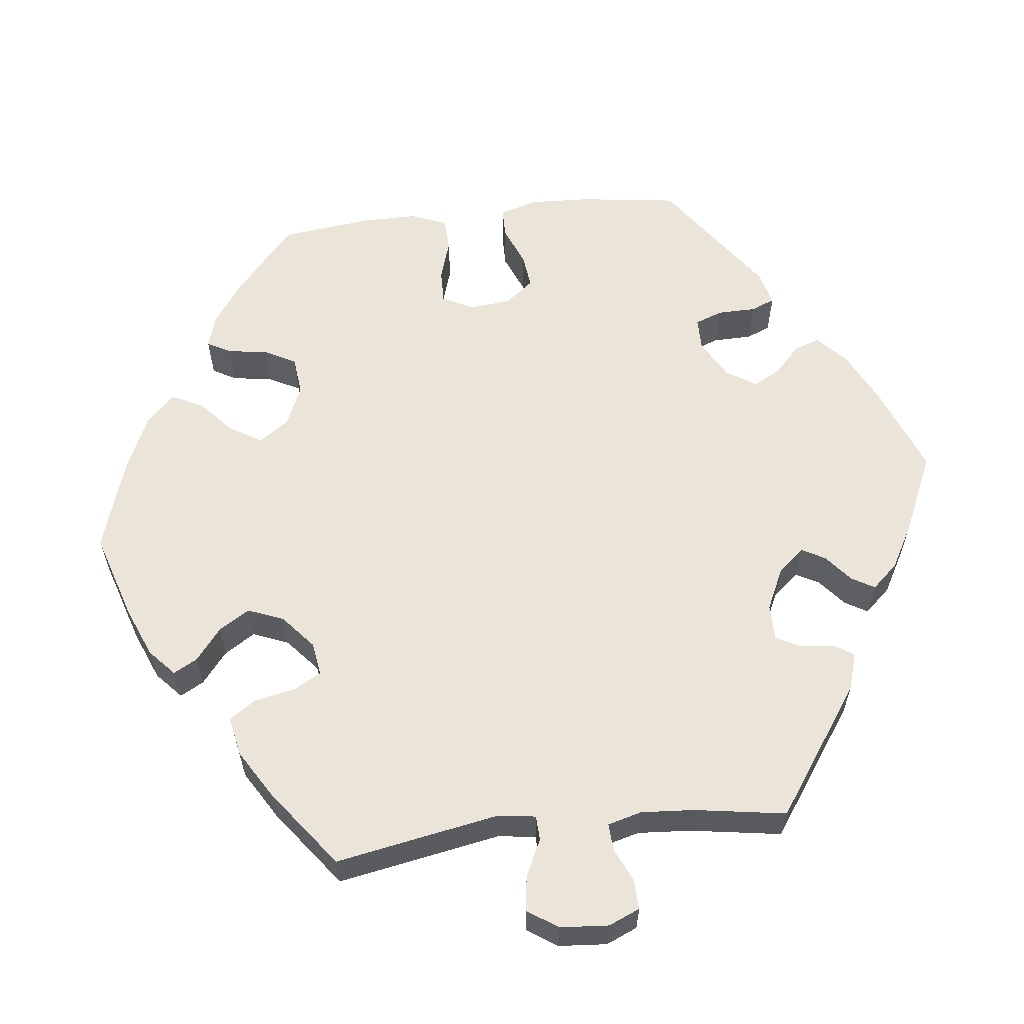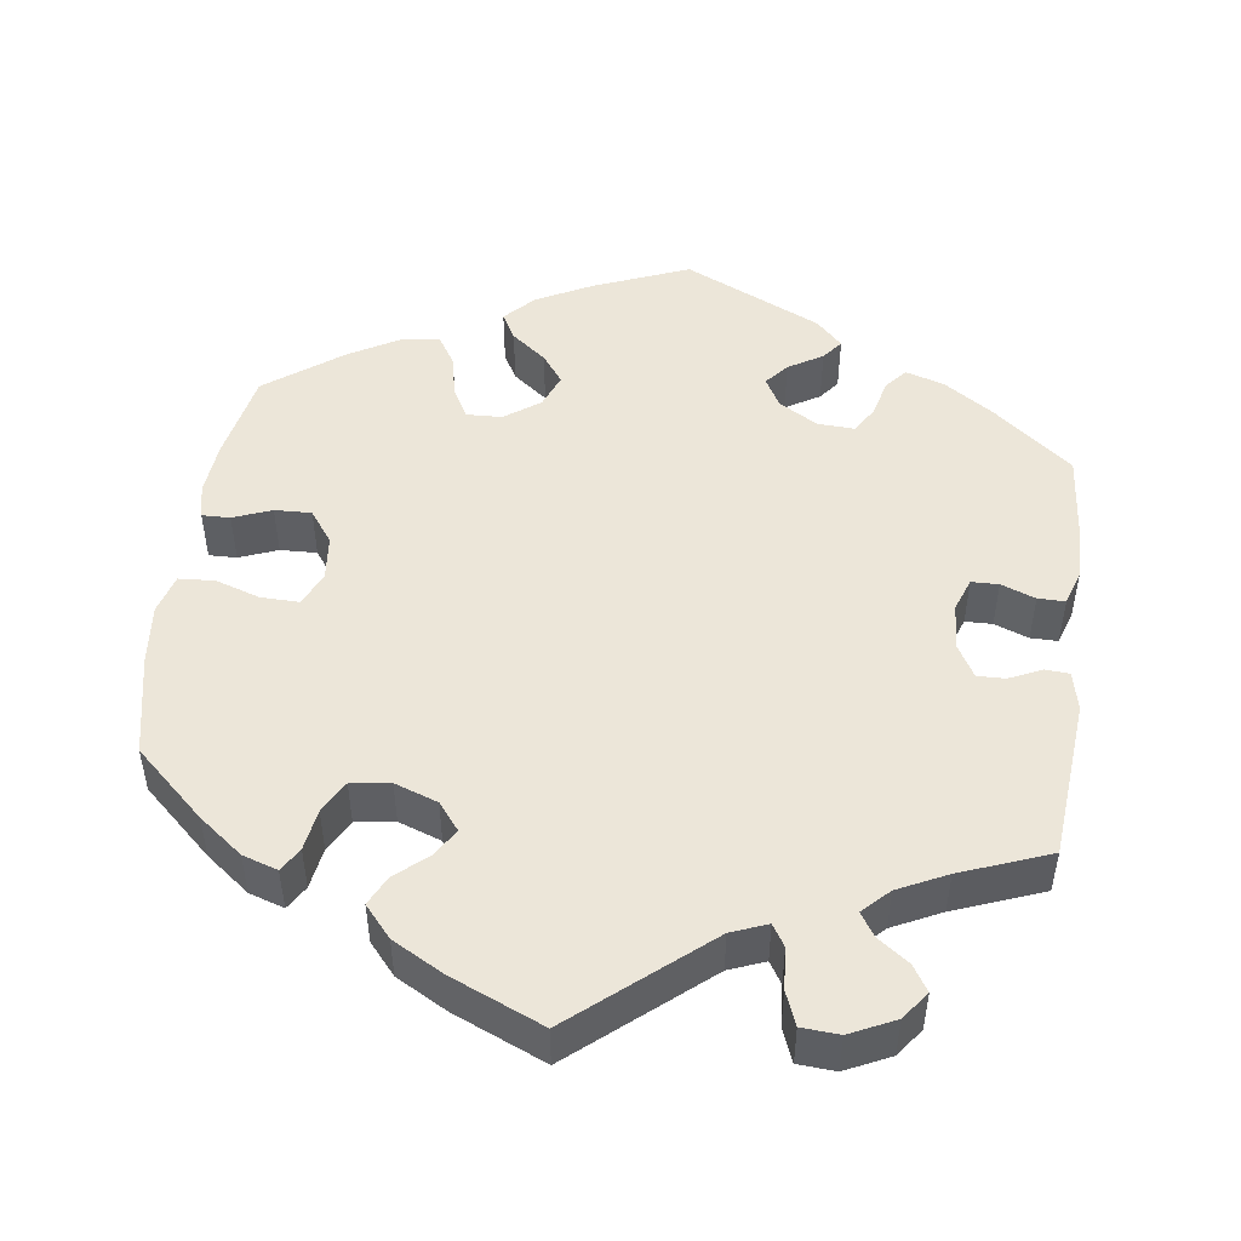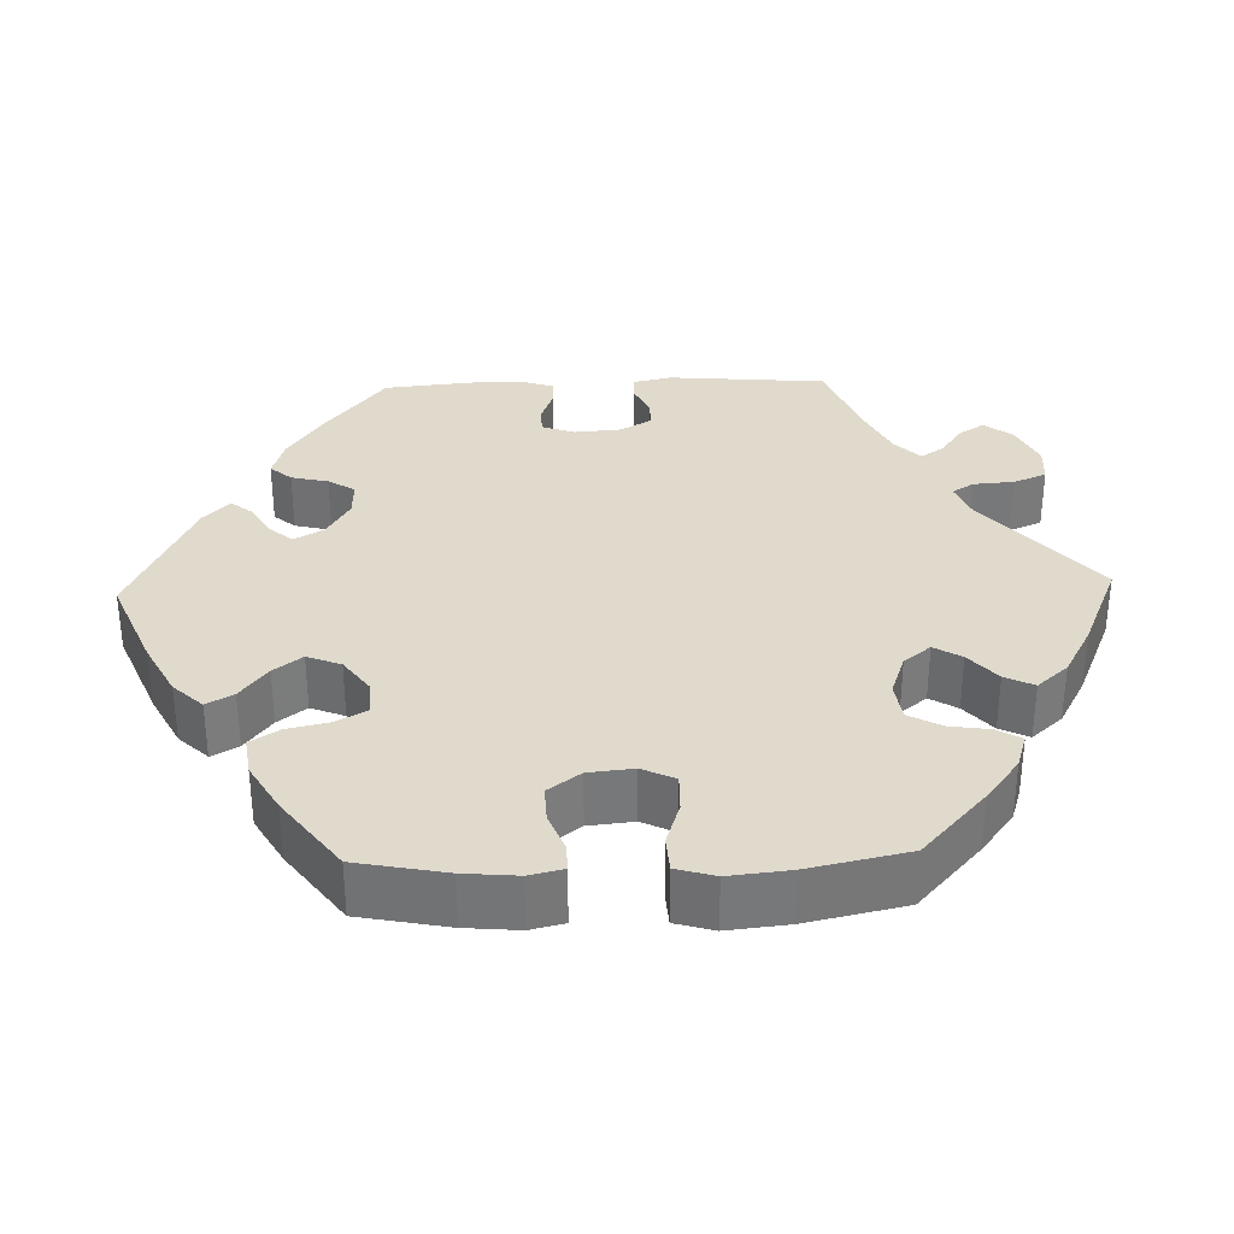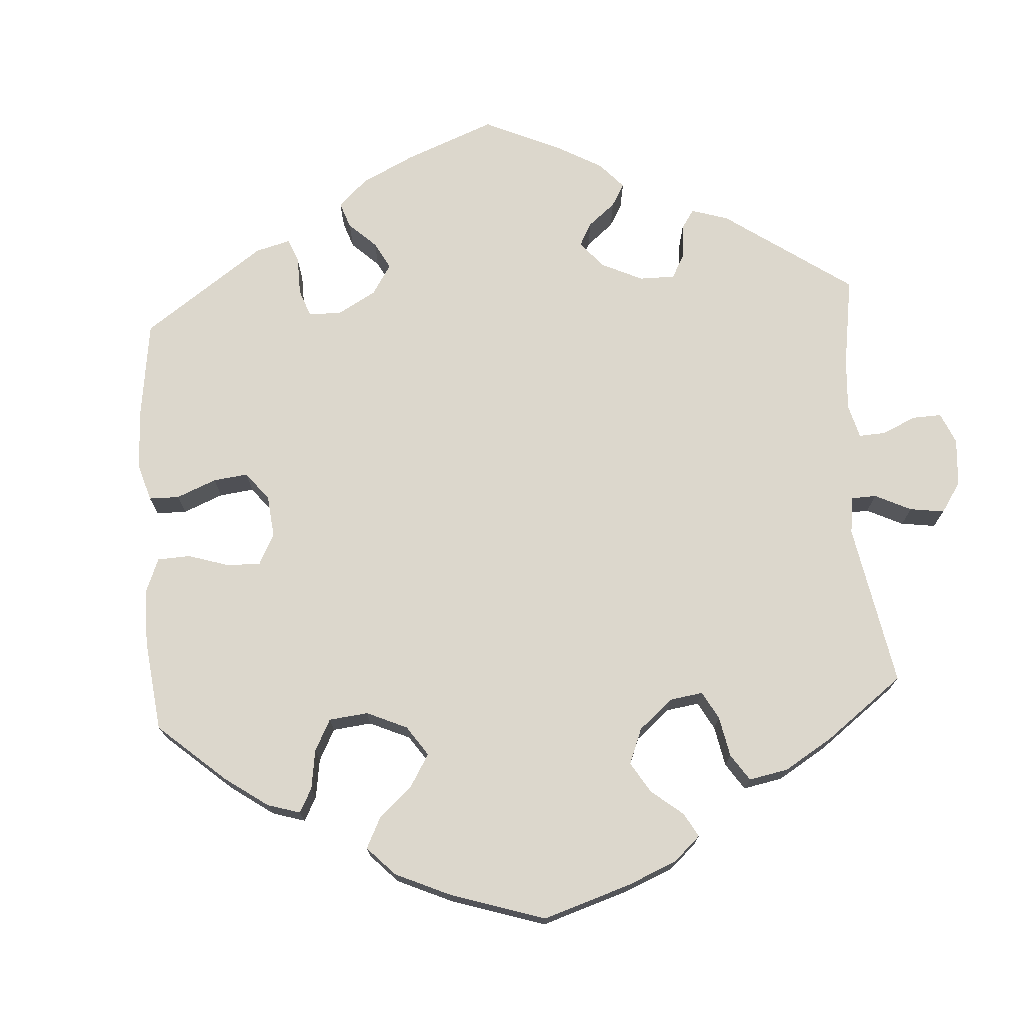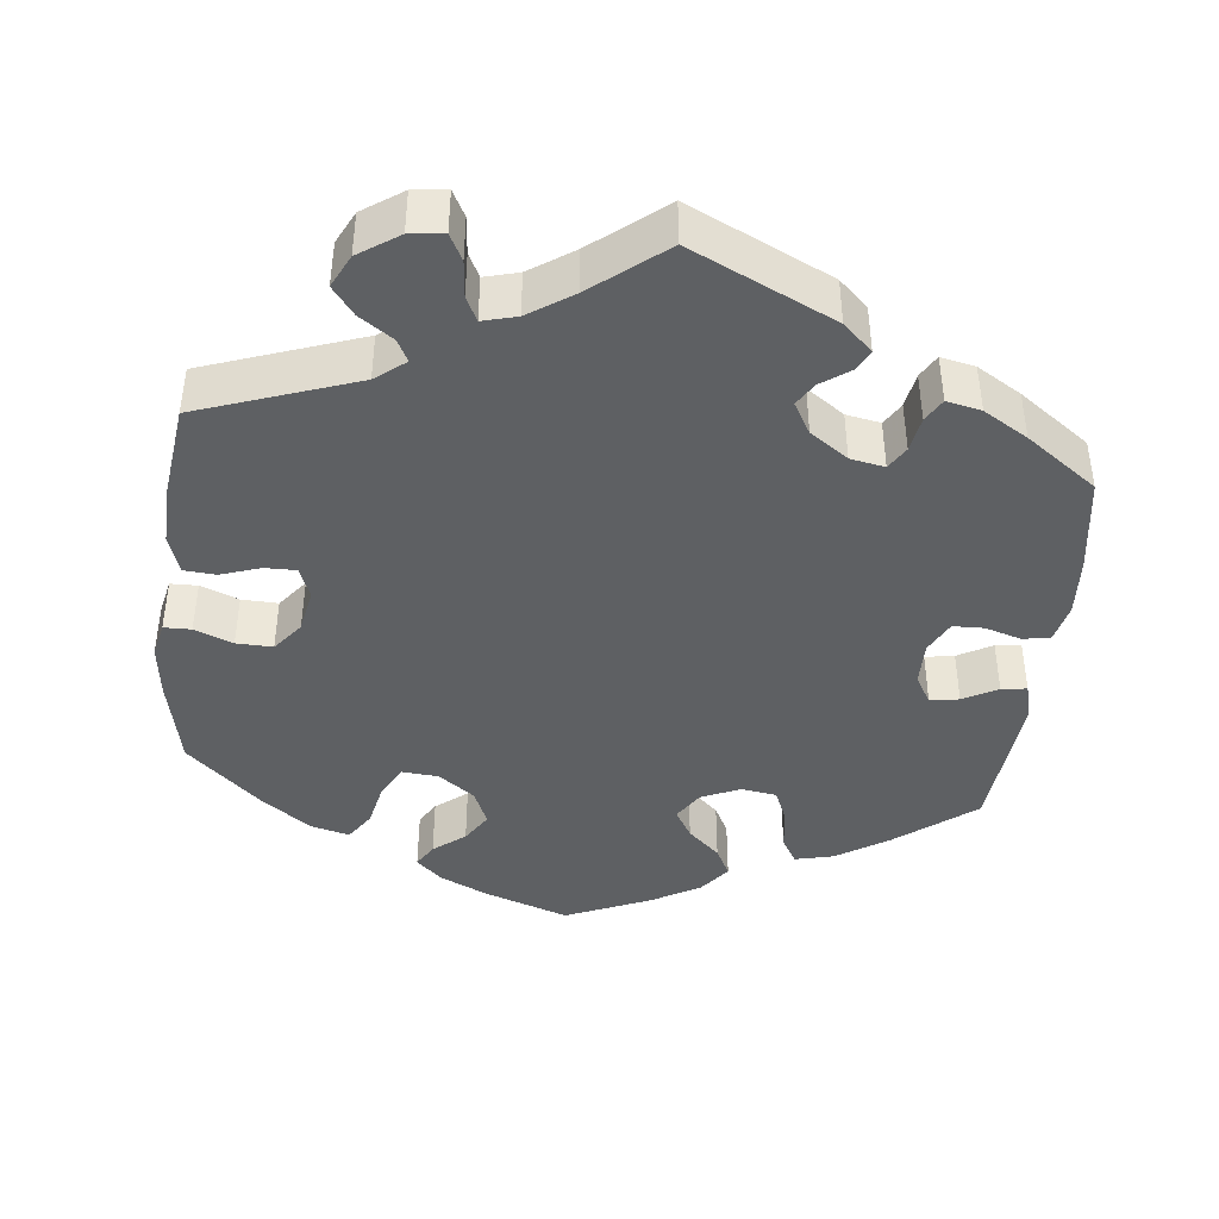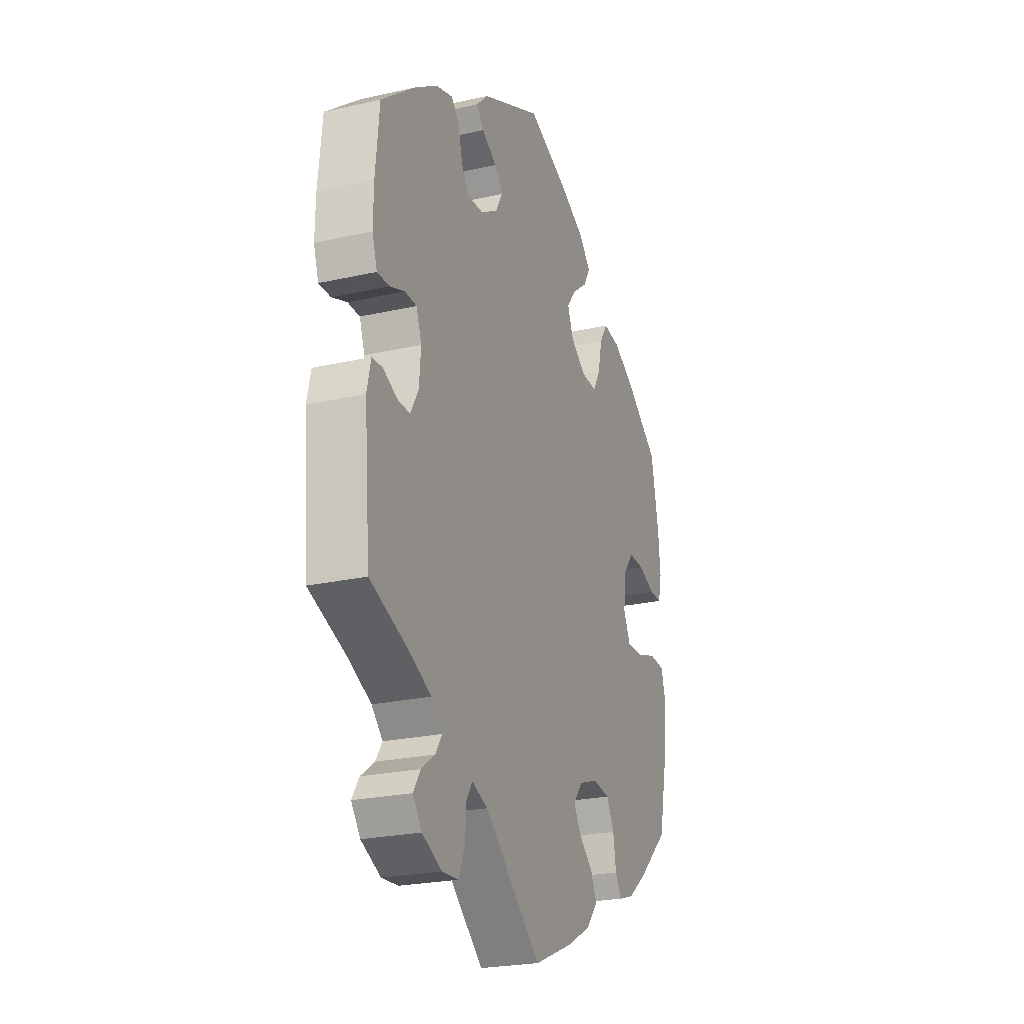
<metadata>
{"format":"obj","ext":"obj","renderer":"f3d","projection":"perspective","resolution":1024,"background":"white","views":[{"elev":59.6,"azim":-156.5,"up":"+Y"},{"elev":49.0,"azim":-172.1,"up":"+Y"},{"elev":33.1,"azim":88.2,"up":"+Y"},{"elev":73.0,"azim":116.1,"up":"+Y"},{"elev":-42.4,"azim":-126.4,"up":"+Y"},{"elev":-23.9,"azim":-69.3,"up":"+Z"}]}
</metadata>
<code>
v -0.403 0.07 0.367
v -0.34 0.07 0.409
v -0.291 0.07 0.424
v -0.268 0.07 0.397
v -0.257 0.07 0.35
v -0.236 0.07 0.316
v -0.19 0.07 0.318
v -0.141 0.07 0.347
v -0.12 0.07 0.384
v -0.144 0.07 0.413
v -0.187 0.07 0.439
v -0.207 0.07 0.465
v -0.174 0.07 0.498
v -0.001 0.07 0.578
v 0.118 0.07 0.529
v 0.187 0.07 0.493
v 0.222 0.07 0.456
v 0.203 0.07 0.422
v 0.159 0.07 0.388
v 0.132 0.07 0.352
v 0.149 0.07 0.309
v 0.193 0.07 0.277
v 0.238 0.07 0.275
v 0.259 0.07 0.313
v 0.271 0.07 0.367
v 0.294 0.07 0.403
v 0.343 0.07 0.396
v 0.405 0.07 0.36
v 0.5 0.07 0.289
v 0.522 0.07 0.176
v 0.528 0.07 0.108
v 0.518 0.07 0.065
v 0.483 0.07 0.066
v 0.435 0.07 0.085
v 0.389 0.07 0.087
v 0.359 0.07 0.046
v 0.353 0.07 -0.011
v 0.373 0.07 -0.053
v 0.421 0.07 -0.052
v 0.476 0.07 -0.034
v 0.521 0.07 -0.037
v 0.535 0.07 -0.086
v 0.527 0.07 -0.163
v 0.5 0.07 -0.289
v 0.412 0.07 -0.369
v 0.357 0.07 -0.411
v 0.313 0.07 -0.425
v 0.295 0.07 -0.395
v 0.287 0.07 -0.343
v 0.265 0.07 -0.302
v 0.216 0.07 -0.295
v 0.162 0.07 -0.314
v 0.135 0.07 -0.348
v 0.156 0.07 -0.383
v 0.196 0.07 -0.418
v 0.214 0.07 -0.455
v 0.18 0.07 -0.494
v 0.116 0.07 -0.529
v 0 0.07 -0.578
v -0.163 0.07 -0.439
v -0.208 0.07 -0.421
v -0.225 0.07 -0.448
v -0.229 0.07 -0.5
v -0.246 0.07 -0.542
v -0.293 0.07 -0.545
v -0.349 0.07 -0.518
v -0.375 0.07 -0.483
v -0.355 0.07 -0.451
v -0.316 0.07 -0.423
v -0.297 0.07 -0.394
v -0.329 0.07 -0.362
v -0.39 0.07 -0.332
v -0.501 0.07 -0.289
v -0.518 0.07 -0.088
v -0.507 0.07 -0.039
v -0.477 0.07 -0.037
v -0.436 0.07 -0.056
v -0.401 0.07 -0.057
v -0.378 0.07 -0.017
v -0.373 0.07 0.042
v -0.388 0.07 0.084
v -0.422 0.07 0.085
v -0.465 0.07 0.069
v -0.499 0.07 0.069
v -0.513 0.07 0.112
v -0.512 0.07 0.178
v -0.501 0.07 0.289
v -0.403 0 0.367
v -0.34 0 0.409
v -0.291 0 0.424
v -0.268 0 0.397
v -0.257 0 0.35
v -0.236 0 0.316
v -0.19 0 0.318
v -0.141 0 0.347
v -0.12 0 0.384
v -0.144 0 0.413
v -0.187 0 0.439
v -0.207 0 0.465
v -0.174 0 0.498
v -0.001 0 0.578
v 0.118 0 0.529
v 0.187 0 0.493
v 0.222 0 0.456
v 0.203 0 0.422
v 0.159 0 0.388
v 0.132 0 0.352
v 0.149 0 0.309
v 0.193 0 0.277
v 0.238 0 0.275
v 0.259 0 0.313
v 0.271 0 0.367
v 0.294 0 0.403
v 0.343 0 0.396
v 0.405 0 0.36
v 0.5 0 0.289
v 0.522 0 0.176
v 0.528 0 0.108
v 0.518 0 0.065
v 0.483 0 0.066
v 0.435 0 0.085
v 0.389 0 0.087
v 0.359 0 0.046
v 0.353 0 -0.011
v 0.373 0 -0.053
v 0.421 0 -0.052
v 0.476 0 -0.034
v 0.521 0 -0.037
v 0.535 0 -0.086
v 0.527 0 -0.163
v 0.5 0 -0.289
v 0.412 0 -0.369
v 0.357 0 -0.411
v 0.313 0 -0.425
v 0.295 0 -0.395
v 0.287 0 -0.343
v 0.265 0 -0.302
v 0.216 0 -0.295
v 0.162 0 -0.314
v 0.135 0 -0.348
v 0.156 0 -0.383
v 0.196 0 -0.418
v 0.214 0 -0.455
v 0.18 0 -0.494
v 0.116 0 -0.529
v 0 0 -0.578
v -0.163 0 -0.439
v -0.208 0 -0.421
v -0.225 0 -0.448
v -0.229 0 -0.5
v -0.246 0 -0.542
v -0.293 0 -0.545
v -0.349 0 -0.518
v -0.375 0 -0.483
v -0.355 0 -0.451
v -0.316 0 -0.423
v -0.297 0 -0.394
v -0.329 0 -0.362
v -0.39 0 -0.332
v -0.501 0 -0.289
v -0.518 0 -0.088
v -0.507 0 -0.039
v -0.477 0 -0.037
v -0.436 0 -0.056
v -0.401 0 -0.057
v -0.378 0 -0.017
v -0.373 0 0.042
v -0.388 0 0.084
v -0.422 0 0.085
v -0.465 0 0.069
v -0.499 0 0.069
v -0.513 0 0.112
v -0.512 0 0.178
v -0.501 0 0.289
f 82 83 84 85
f 81 82 85 86
f 74 75 76 77
f 72 73 74 77
f 71 72 77 78
f 70 71 78 79
f 66 67 68 69
f 66 69 70
f 65 66 70
f 62 63 64 65
f 61 62 65 70
f 57 58 59 60
f 57 60 61
f 54 55 56 57
f 53 54 57 61
f 52 53 61 70
f 46 47 48 49
f 46 49 50
f 45 46 50
f 44 45 50
f 43 44 50 51
f 39 40 41 42
f 38 39 42 43
f 31 32 33 34
f 31 34 35
f 30 31 35
f 29 30 35
f 28 29 35 36
f 24 25 26 27
f 23 24 27 28
f 16 17 18 19
f 16 19 20
f 15 16 20
f 14 15 20
f 13 14 20 21
f 10 11 12 13
f 9 10 13 21
f 2 3 4 5
f 2 5 6
f 1 2 6
f 81 86 87 1
f 52 70 79 80
f 38 43 51 52
f 37 38 52 80
f 36 37 80 81
f 23 28 36
f 22 23 36 81
f 8 9 21 22
f 7 8 22 81
f 81 1 6
f 6 7 81
f 172 171 170 169
f 173 172 169 168
f 164 163 162 161
f 164 161 160 159
f 165 164 159 158
f 166 165 158 157
f 156 155 154 153
f 157 156 153
f 157 153 152
f 152 151 150 149
f 157 152 149 148
f 147 146 145 144
f 148 147 144
f 144 143 142 141
f 148 144 141 140
f 157 148 140 139
f 136 135 134 133
f 137 136 133
f 137 133 132
f 137 132 131
f 138 137 131 130
f 129 128 127 126
f 130 129 126 125
f 121 120 119 118
f 122 121 118
f 122 118 117
f 122 117 116
f 123 122 116 115
f 114 113 112 111
f 115 114 111 110
f 106 105 104 103
f 107 106 103
f 107 103 102
f 107 102 101
f 108 107 101 100
f 100 99 98 97
f 108 100 97 96
f 92 91 90 89
f 93 92 89
f 93 89 88
f 88 174 173 168
f 167 166 157 139
f 139 138 130 125
f 167 139 125 124
f 168 167 124 123
f 123 115 110
f 168 123 110 109
f 109 108 96 95
f 168 109 95 94
f 93 88 168
f 168 94 93
f 1 88 89 2
f 2 89 90 3
f 3 90 91 4
f 4 91 92 5
f 5 92 93 6
f 6 93 94 7
f 7 94 95 8
f 8 95 96 9
f 9 96 97 10
f 10 97 98 11
f 11 98 99 12
f 12 99 100 13
f 13 100 101 14
f 14 101 102 15
f 15 102 103 16
f 16 103 104 17
f 17 104 105 18
f 18 105 106 19
f 19 106 107 20
f 20 107 108 21
f 21 108 109 22
f 22 109 110 23
f 23 110 111 24
f 24 111 112 25
f 25 112 113 26
f 26 113 114 27
f 27 114 115 28
f 28 115 116 29
f 29 116 117 30
f 30 117 118 31
f 31 118 119 32
f 32 119 120 33
f 33 120 121 34
f 34 121 122 35
f 35 122 123 36
f 36 123 124 37
f 37 124 125 38
f 38 125 126 39
f 39 126 127 40
f 40 127 128 41
f 41 128 129 42
f 42 129 130 43
f 43 130 131 44
f 44 131 132 45
f 45 132 133 46
f 46 133 134 47
f 47 134 135 48
f 48 135 136 49
f 49 136 137 50
f 50 137 138 51
f 51 138 139 52
f 52 139 140 53
f 53 140 141 54
f 54 141 142 55
f 55 142 143 56
f 56 143 144 57
f 57 144 145 58
f 58 145 146 59
f 59 146 147 60
f 60 147 148 61
f 61 148 149 62
f 62 149 150 63
f 63 150 151 64
f 64 151 152 65
f 65 152 153 66
f 66 153 154 67
f 67 154 155 68
f 68 155 156 69
f 69 156 157 70
f 70 157 158 71
f 71 158 159 72
f 72 159 160 73
f 73 160 161 74
f 74 161 162 75
f 75 162 163 76
f 76 163 164 77
f 77 164 165 78
f 78 165 166 79
f 79 166 167 80
f 80 167 168 81
f 81 168 169 82
f 82 169 170 83
f 83 170 171 84
f 84 171 172 85
f 85 172 173 86
f 86 173 174 87
f 87 174 88 1

</code>
